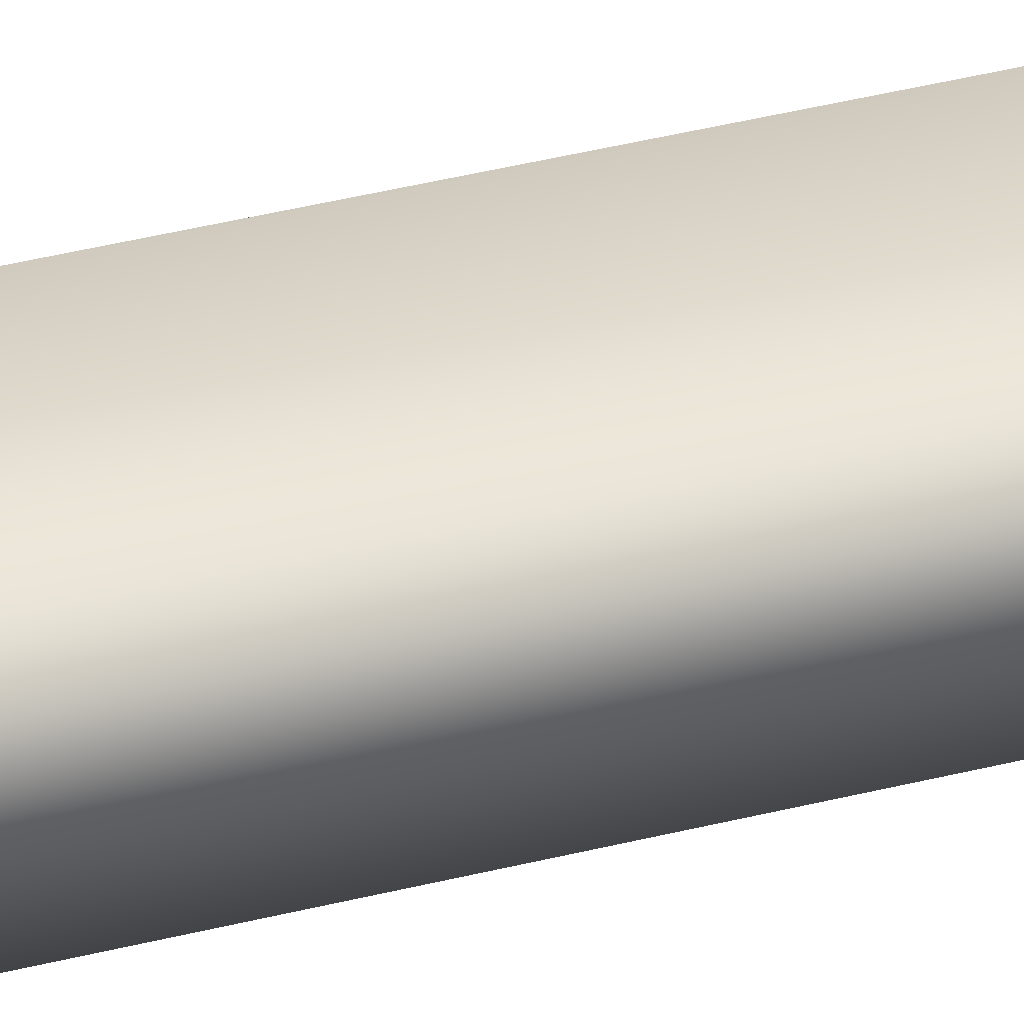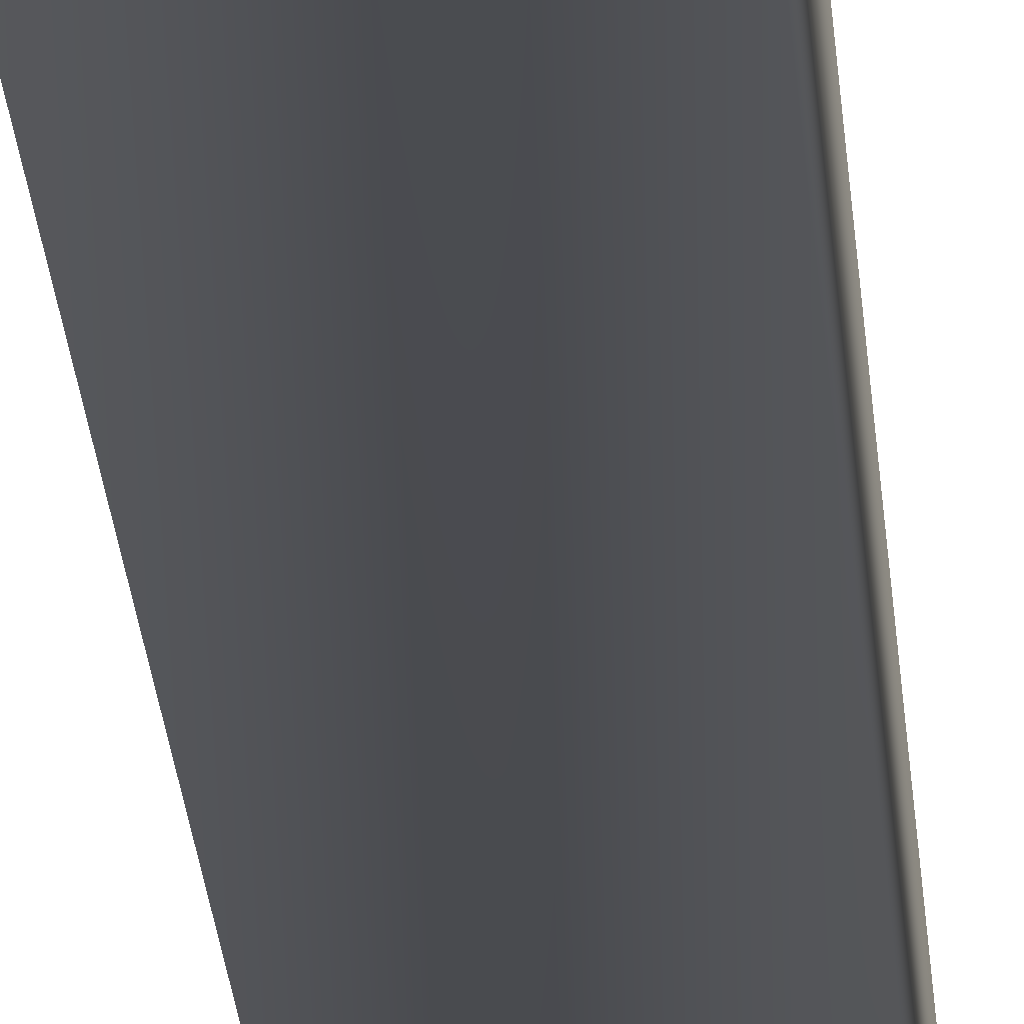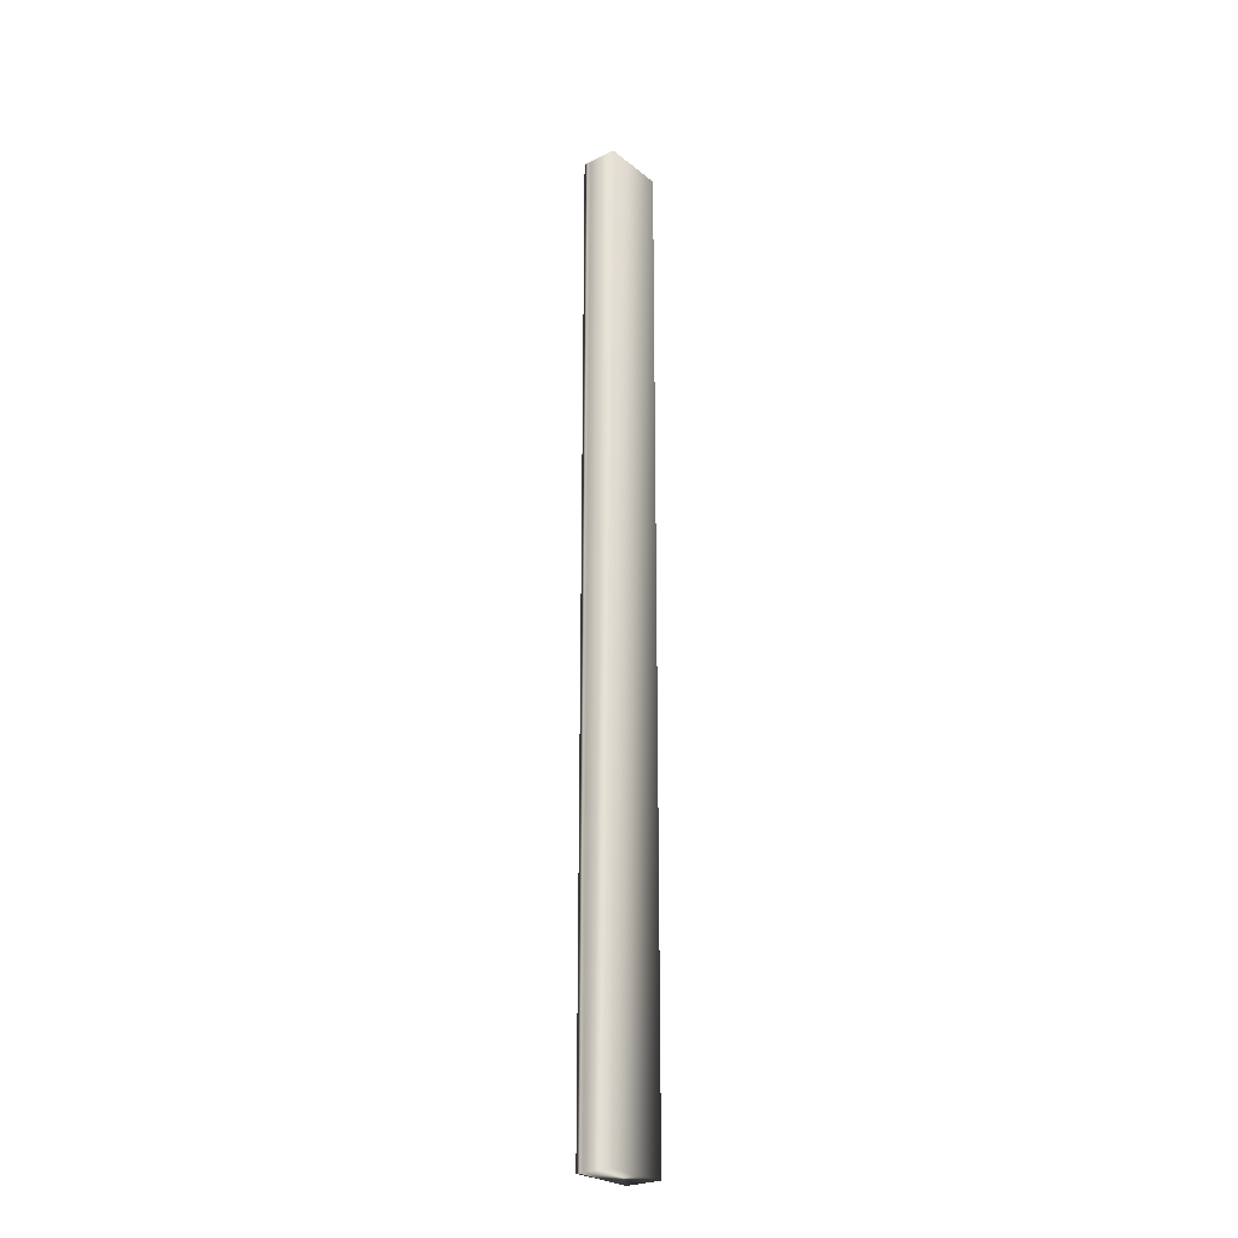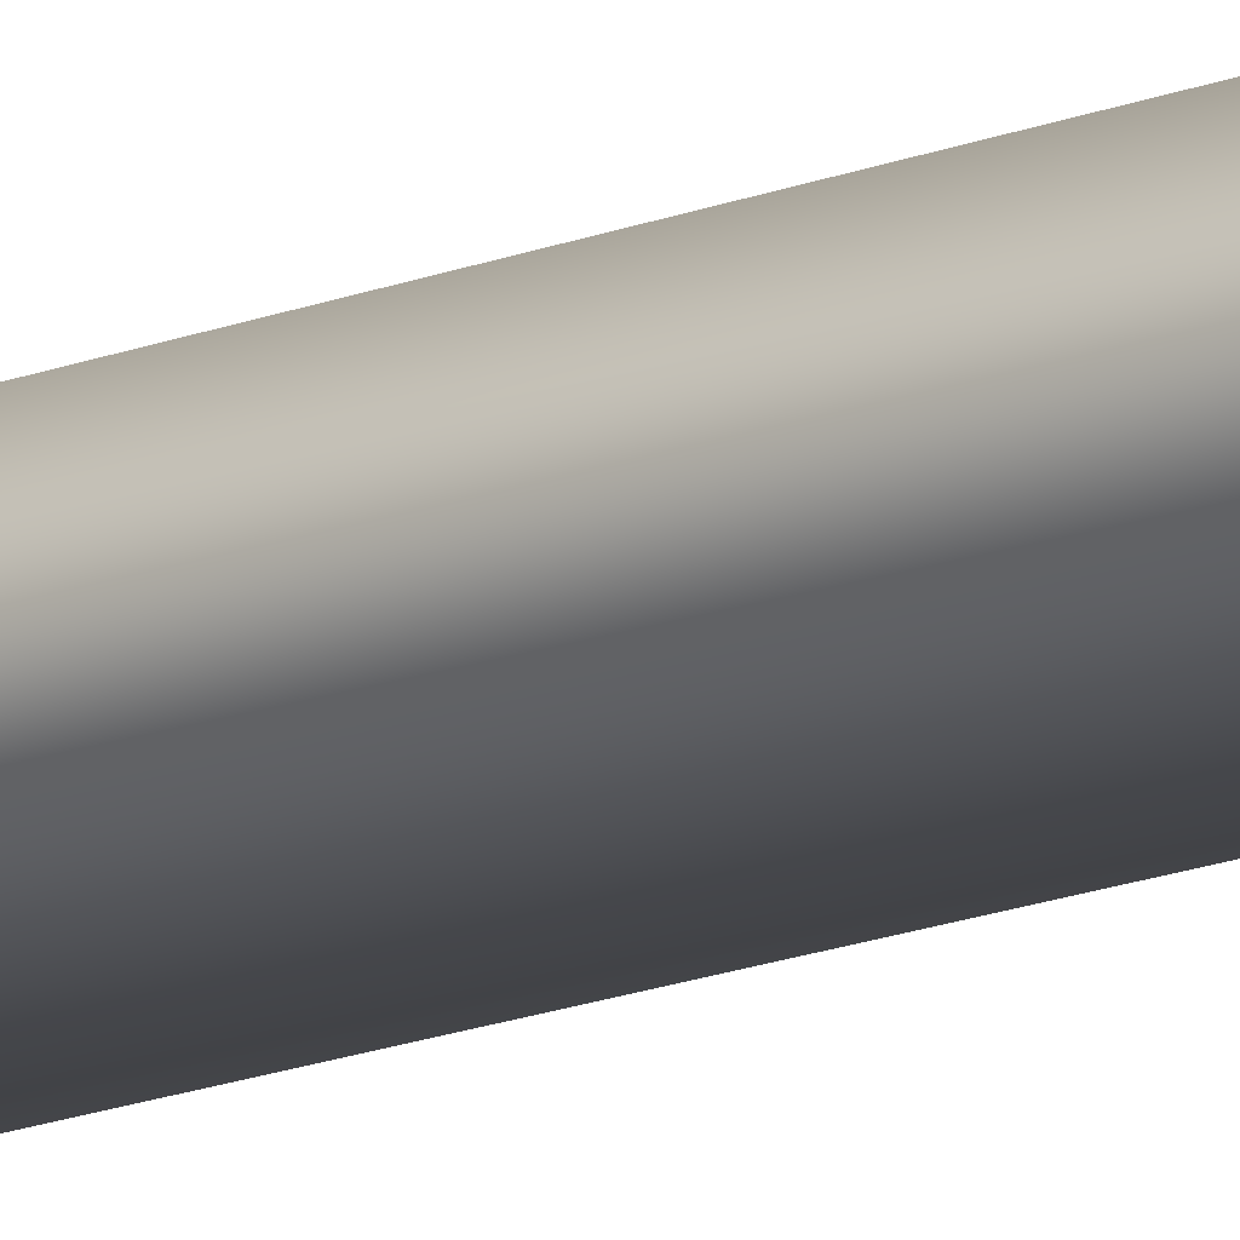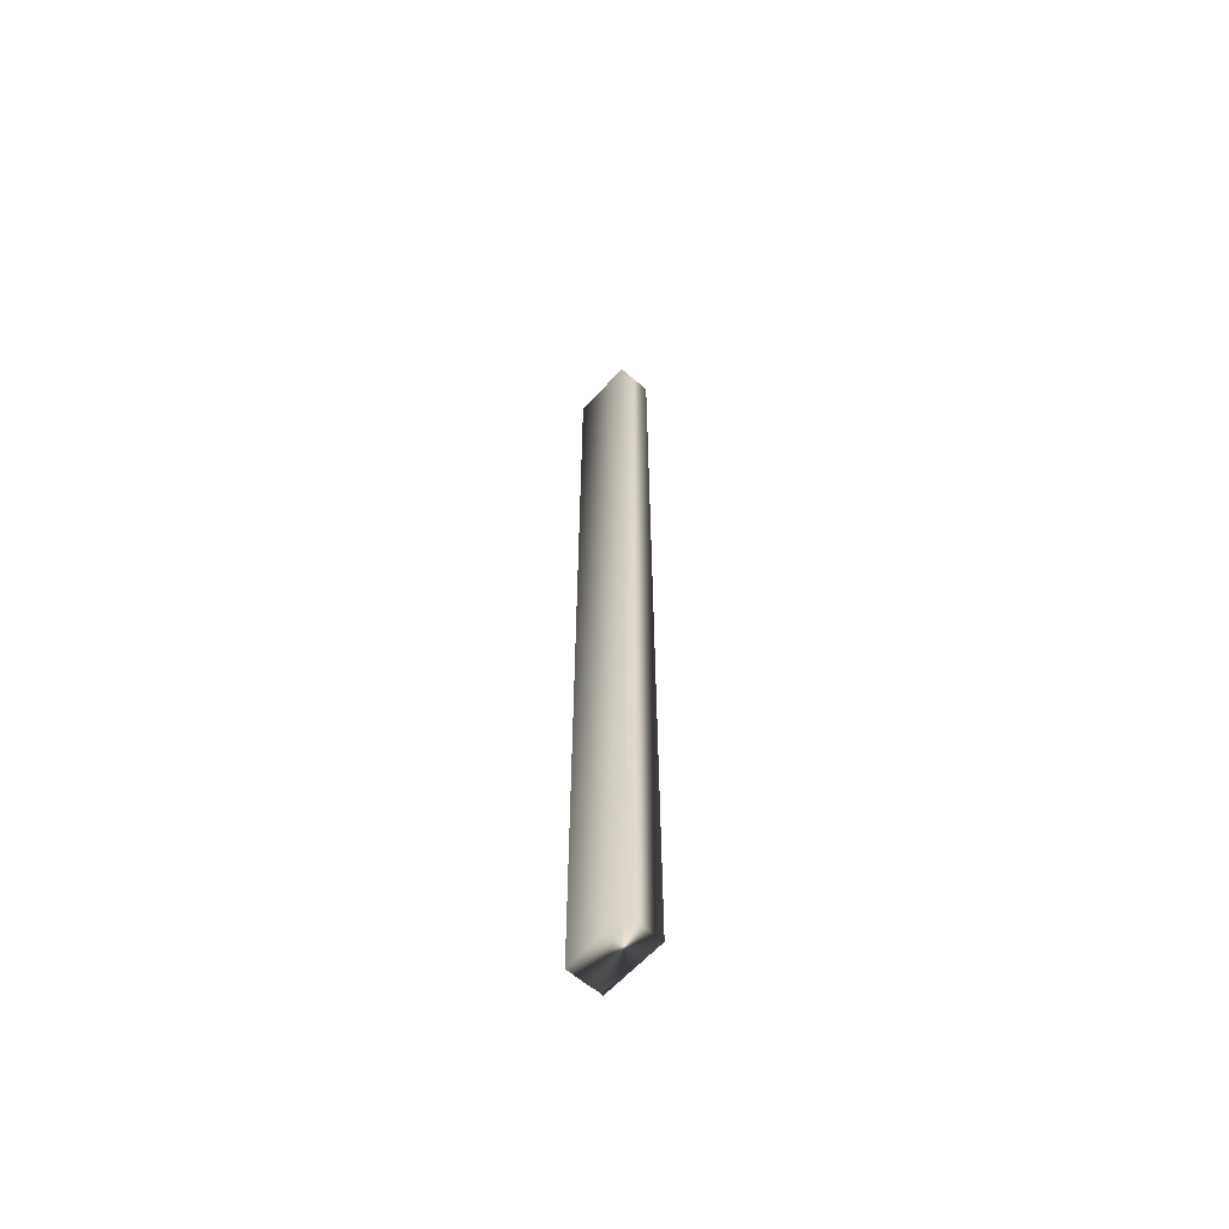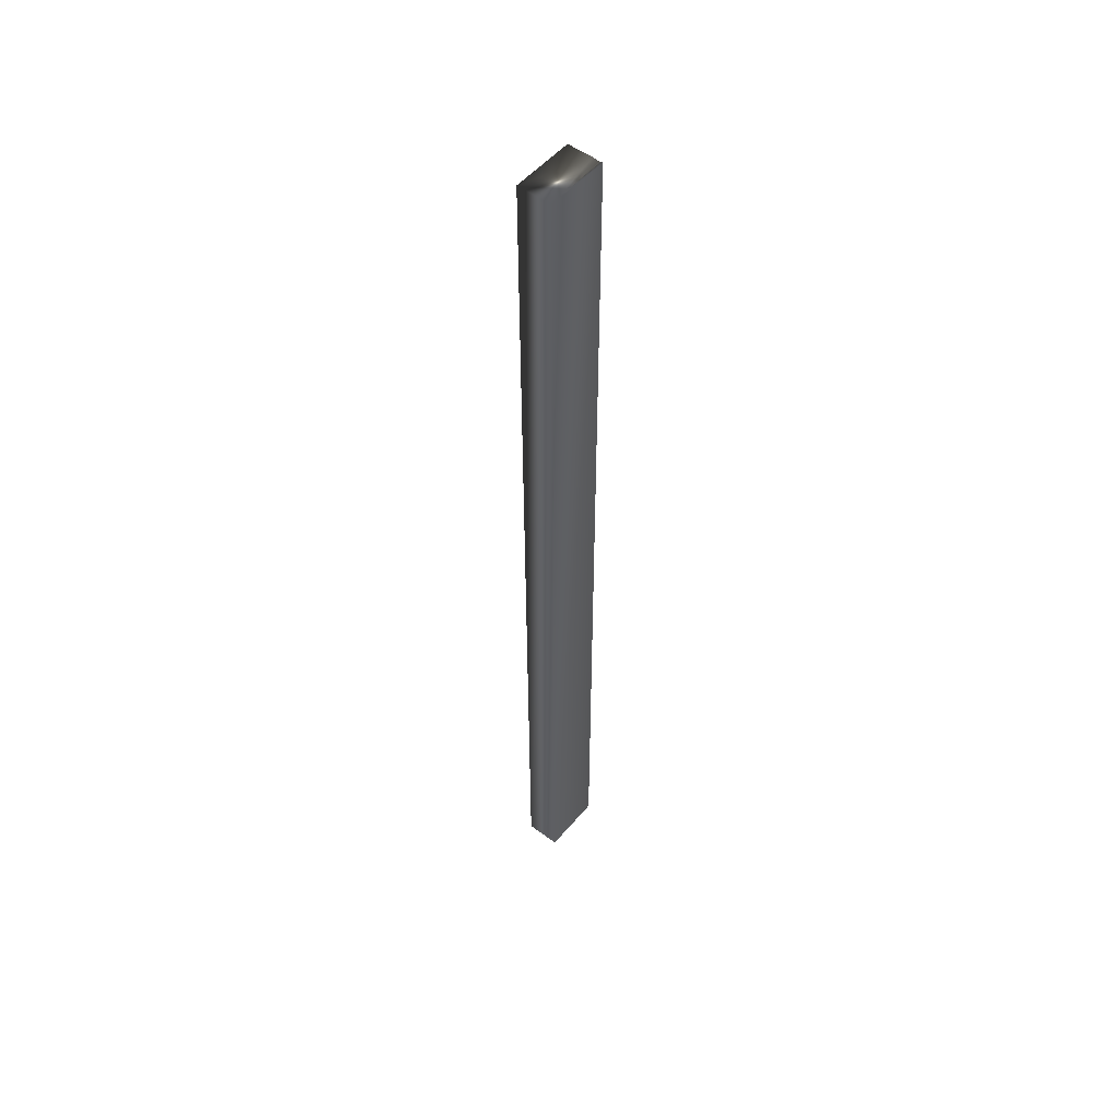
<metadata>
{"format":"obj","ext":"obj","renderer":"f3d","projection":"perspective","resolution":1024,"background":"white","views":[{"elev":26.8,"azim":-114.1,"up":"+Z"},{"elev":-13.8,"azim":-177.6,"up":"+Z"},{"elev":-25.7,"azim":128.4,"up":"+Y"},{"elev":-15.9,"azim":-49.5,"up":"+Z"},{"elev":-61.1,"azim":-131.9,"up":"+Y"},{"elev":51.8,"azim":-51.2,"up":"+Y"}]}
</metadata>
<code>
v 51.75 38.75 -89.92
v 51.75 46.75 -89.92
v 51.75 38.75 -89.71
v 51.75 46.75 -89.71
v 51.75 46.75 -89.63
v 51.75 38.75 -89.63
v 51.74 46.75 -89.66
v 51.74 38.75 -89.66
v 51.74 38.75 -89.68
v 51.74 46.75 -89.68
v 51.23 46.75 -89.92
v 51.23 46.75 -89.63
v 51.23 38.75 -89.63
v 51.23 38.75 -89.92
f 1 2 3
f 3 2 4
f 5 6 7
f 7 6 8
f 7 8 9
f 3 4 9
f 9 4 10
f 9 10 7
f 2 11 4
f 4 11 12
f 4 12 10
f 10 12 7
f 7 12 5
f 6 5 13
f 13 5 12
f 14 11 1
f 1 11 2
f 1 3 14
f 14 3 13
f 13 3 9
f 13 9 8
f 8 6 13
f 13 12 14
f 14 12 11

</code>
